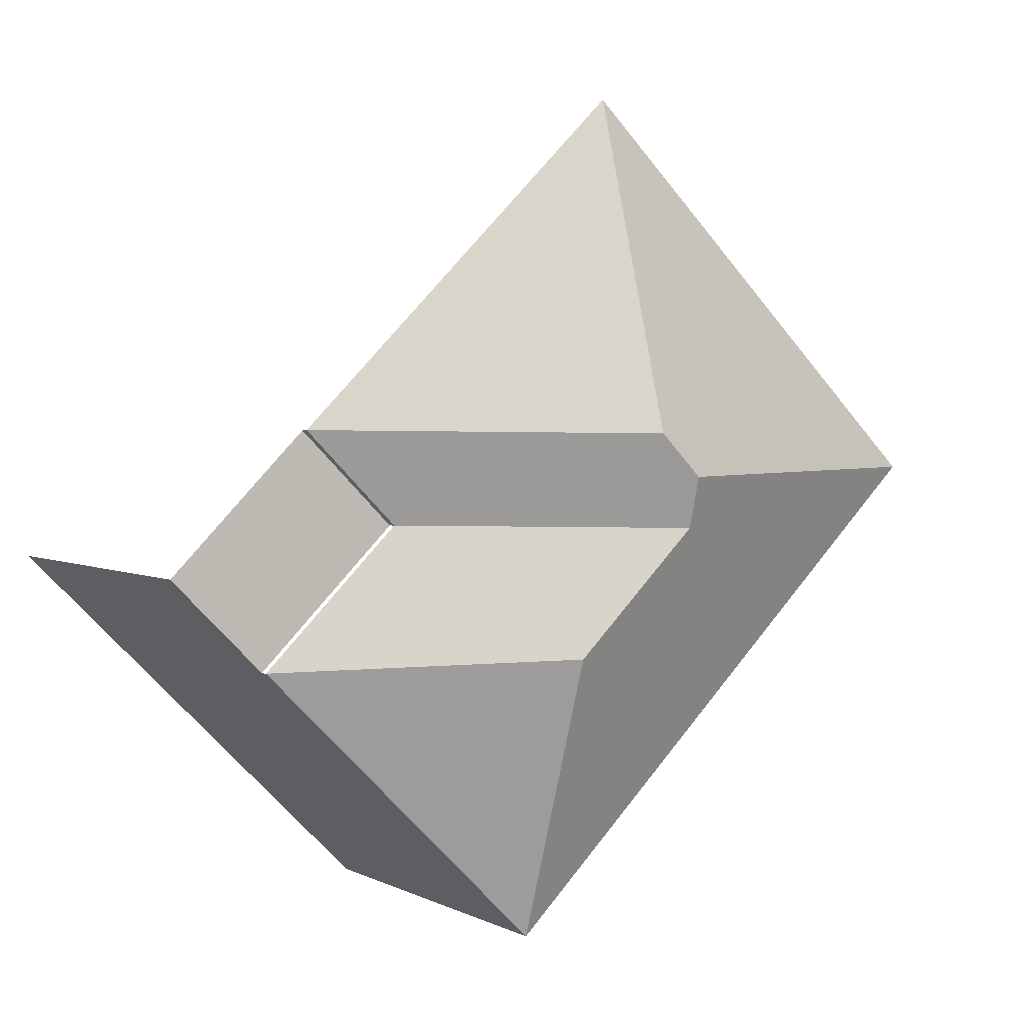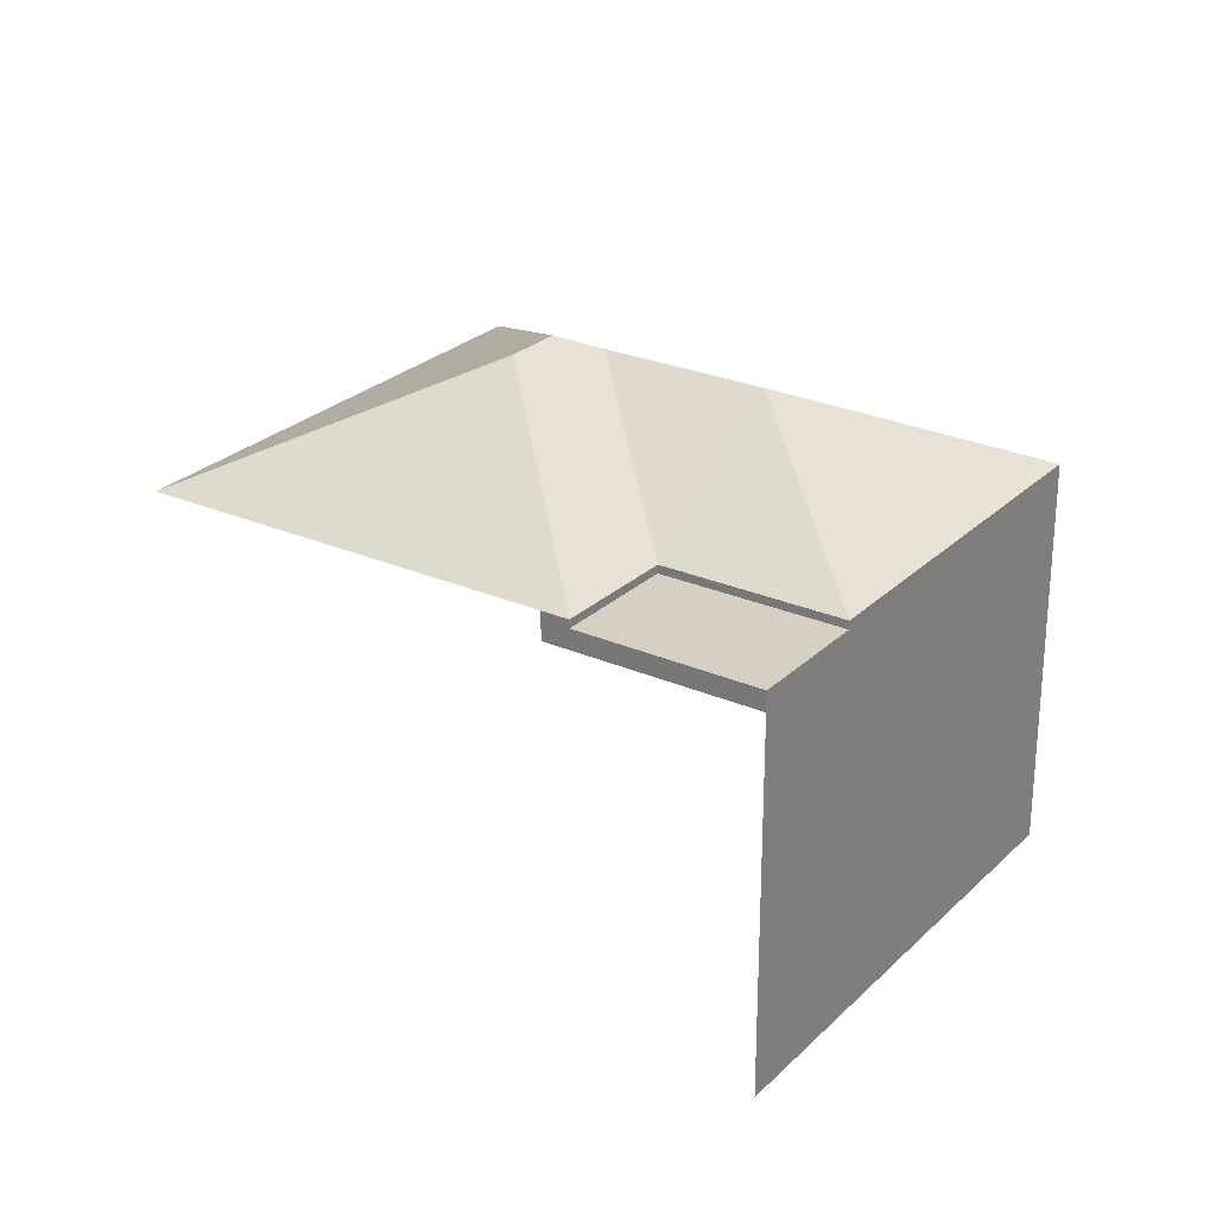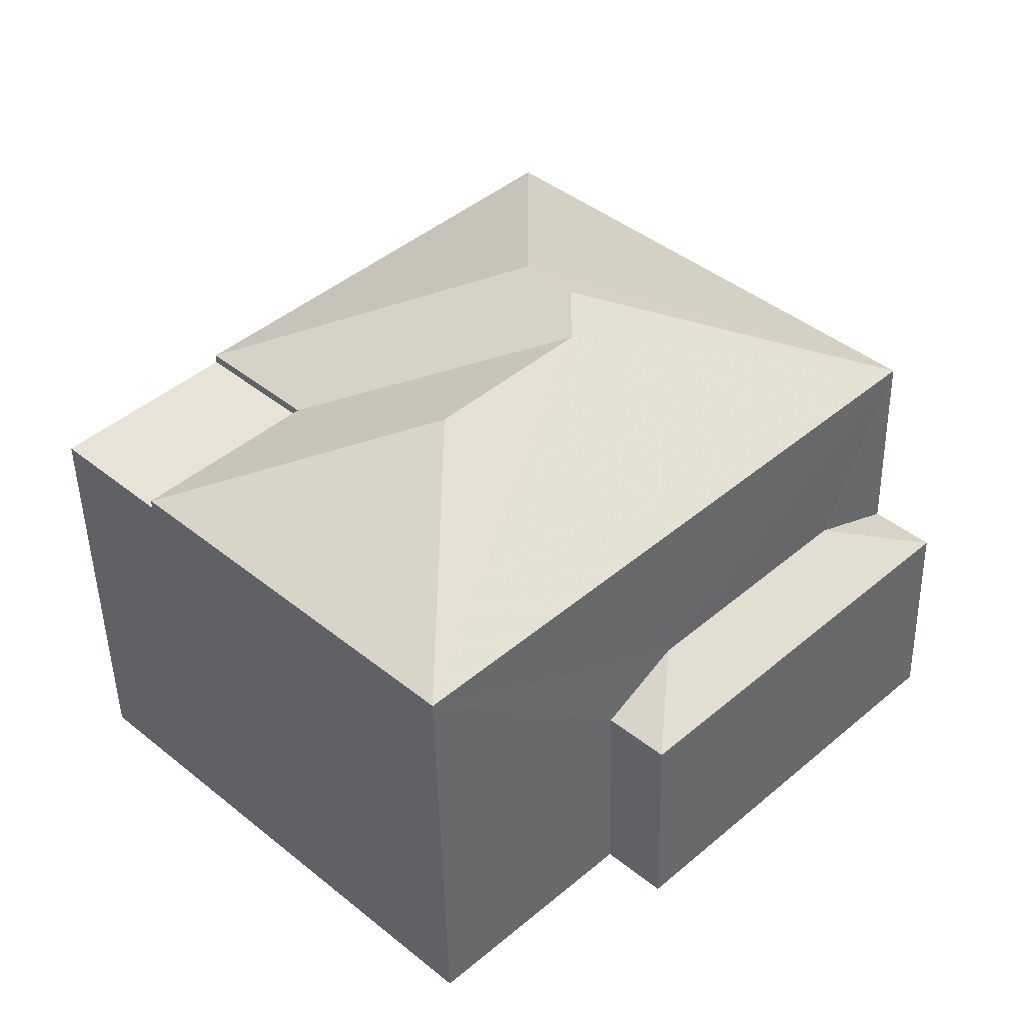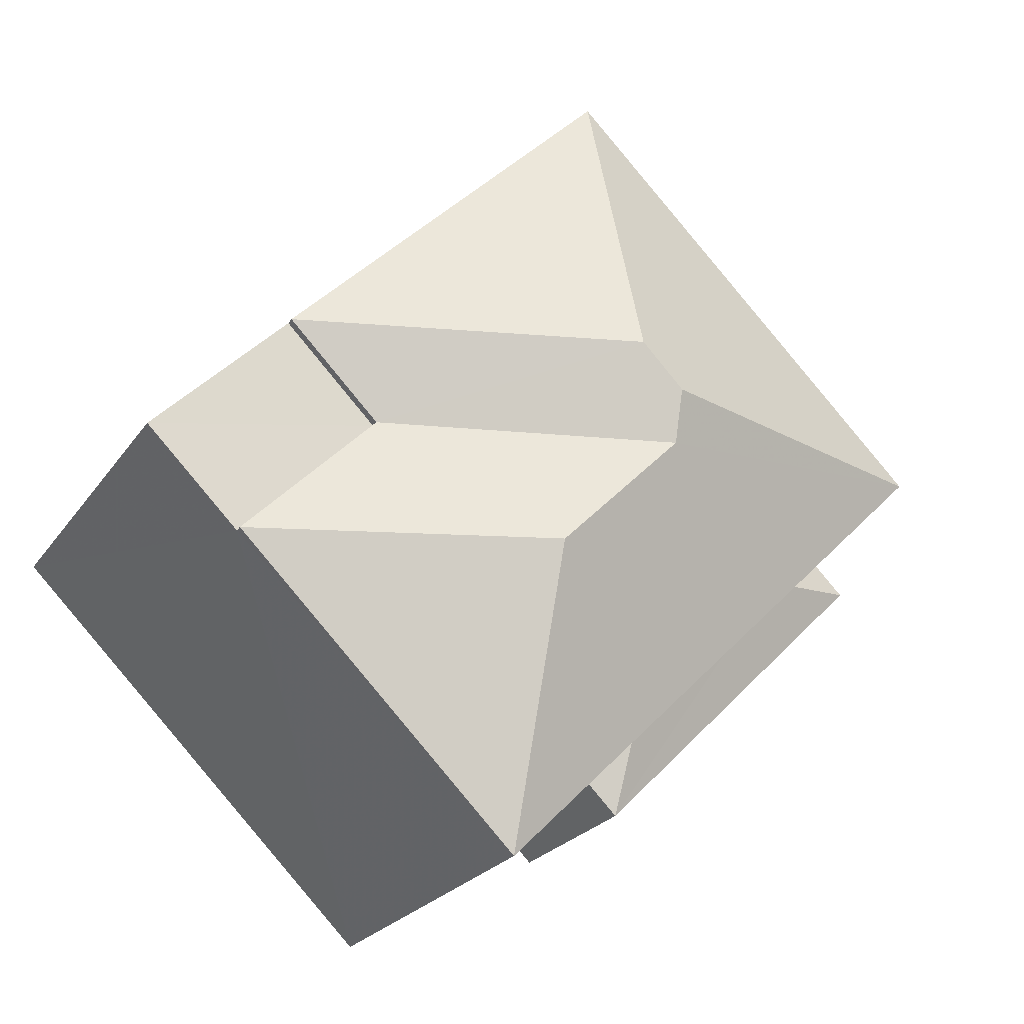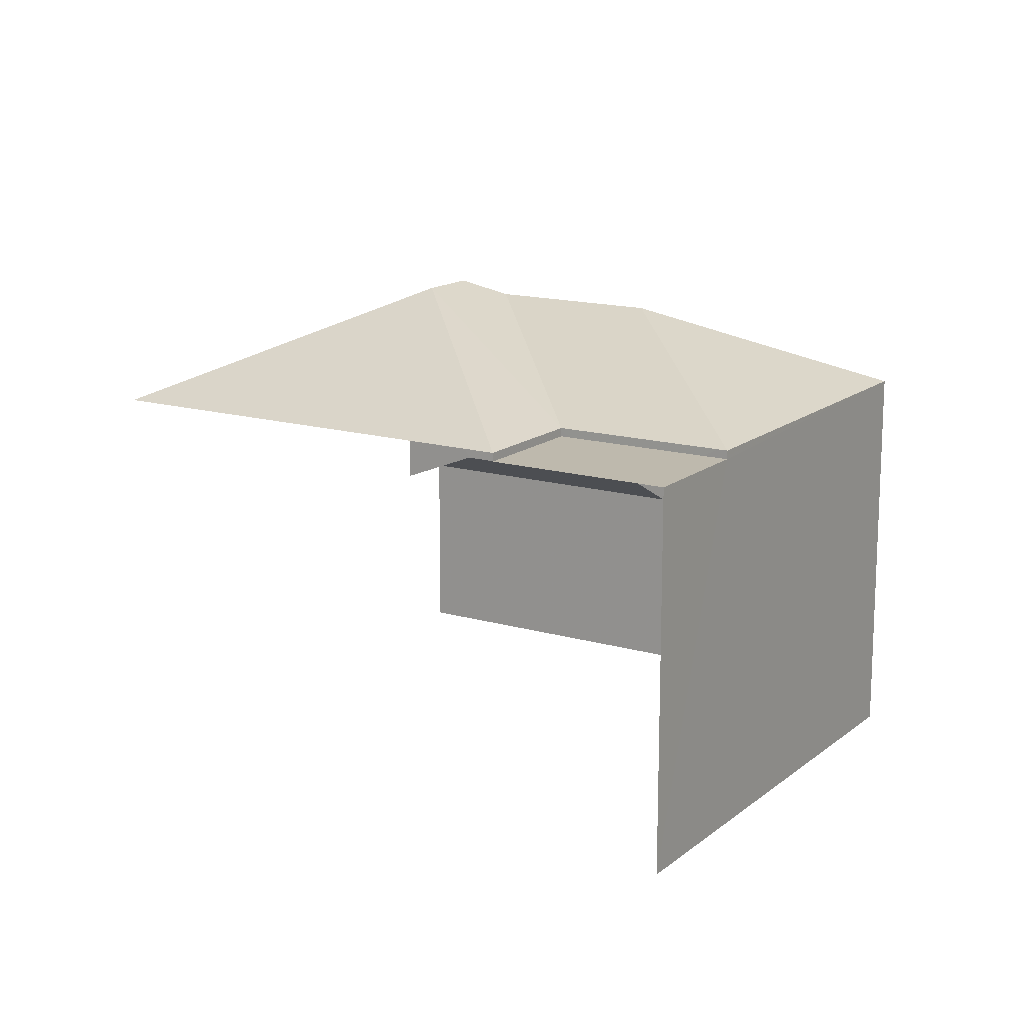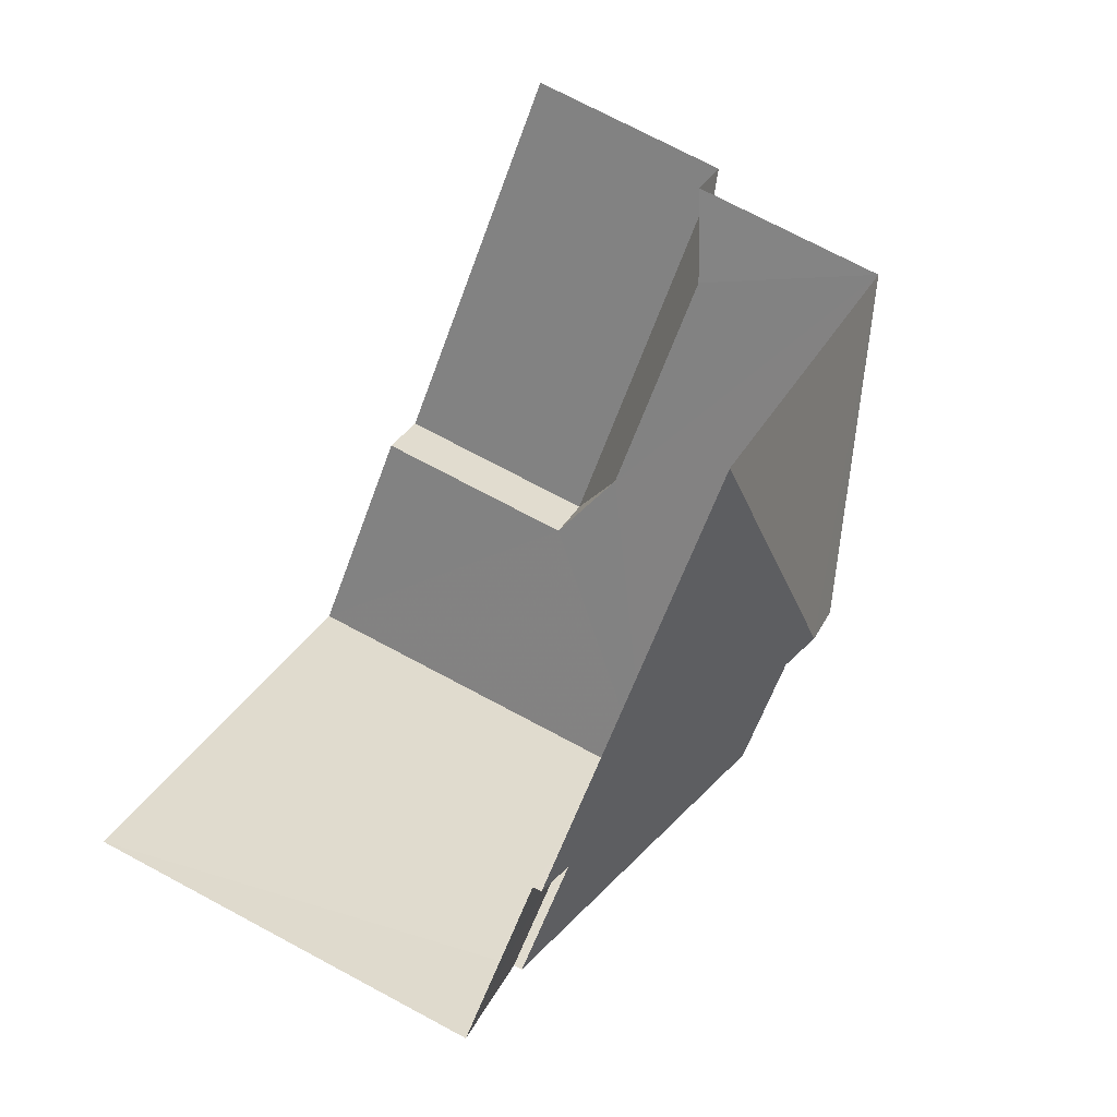
<metadata>
{"format":"obj","ext":"obj","renderer":"f3d","projection":"perspective","resolution":1024,"background":"white","views":[{"elev":2.6,"azim":-30.2,"up":"+Y"},{"elev":26.3,"azim":-100.4,"up":"+Z"},{"elev":-47.9,"azim":1.2,"up":"+Y"},{"elev":-23.4,"azim":-25.6,"up":"+Y"},{"elev":15.1,"azim":-102.9,"up":"+Z"},{"elev":73.0,"azim":-61.9,"up":"+Y"}]}
</metadata>
<code>
v -2.197e+05 -1.236e+05 33.12
v -2.197e+05 -1.236e+05 33.12
v -2.197e+05 -1.236e+05 33.12
v -2.197e+05 -1.236e+05 33.12
v -2.197e+05 -1.236e+05 33.12
v -2.197e+05 -1.236e+05 33.12
v -2.197e+05 -1.236e+05 36.58
v -2.197e+05 -1.236e+05 36.05
v -2.197e+05 -1.236e+05 36.05
v -2.197e+05 -1.236e+05 38.89
v -2.197e+05 -1.236e+05 40.23
v -2.197e+05 -1.236e+05 38.89
v -2.197e+05 -1.236e+05 40.47
v -2.197e+05 -1.236e+05 38.89
v -2.197e+05 -1.236e+05 38.89
v -2.197e+05 -1.236e+05 40.47
v -2.197e+05 -1.236e+05 38.89
v -2.197e+05 -1.236e+05 40.23
v -2.197e+05 -1.236e+05 36.58
v -2.197e+05 -1.236e+05 36.05
v -2.197e+05 -1.236e+05 38.89
v -2.197e+05 -1.236e+05 38.76
v -2.197e+05 -1.236e+05 38.76
v -2.197e+05 -1.236e+05 38.76
v -2.197e+05 -1.236e+05 38.76
v -2.197e+05 -1.236e+05 36.05
f 1 2 3
f 3 2 4
f 4 2 5
f 2 6 5
f 15 26 4
f 4 26 3
f 15 14 26
f 3 26 20
f 21 15 25
f 15 4 25
f 25 5 23
f 25 4 5
f 22 12 17
f 22 24 12
f 7 8 9
f 10 11 12
f 13 14 15
f 13 16 14
f 17 12 11
f 18 17 11
f 19 9 20
f 19 7 9
f 16 13 18
f 18 13 17
f 13 21 17
f 22 23 24
f 22 25 23
f 18 14 16
f 11 10 18
f 10 14 18
f 26 19 20
f 21 13 15
f 20 1 3
f 20 9 1
f 25 17 21
f 25 22 17
f 10 24 6
f 6 24 5
f 10 12 24
f 5 24 23
f 8 1 9
f 8 2 1
f 10 6 8
f 6 2 8
f 7 14 10
f 26 14 19
f 19 14 7
f 7 10 8

</code>
